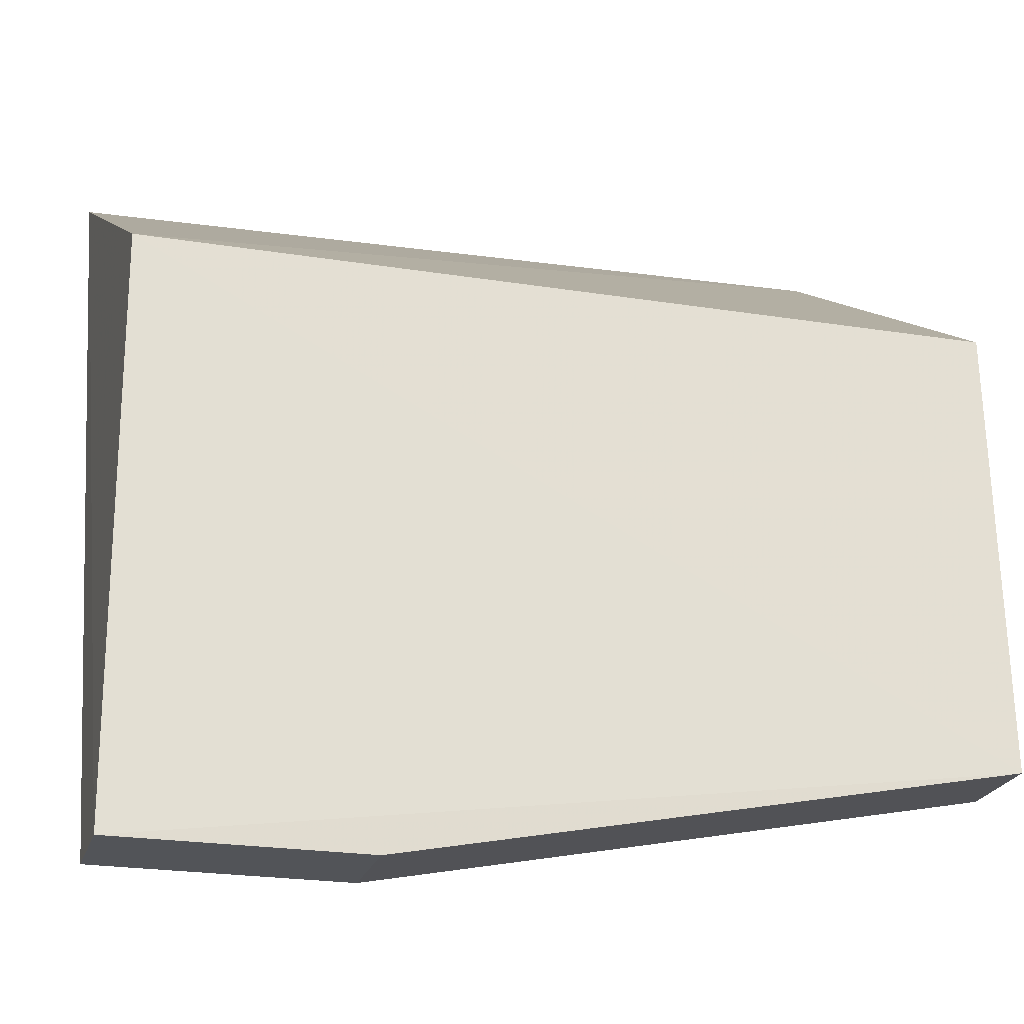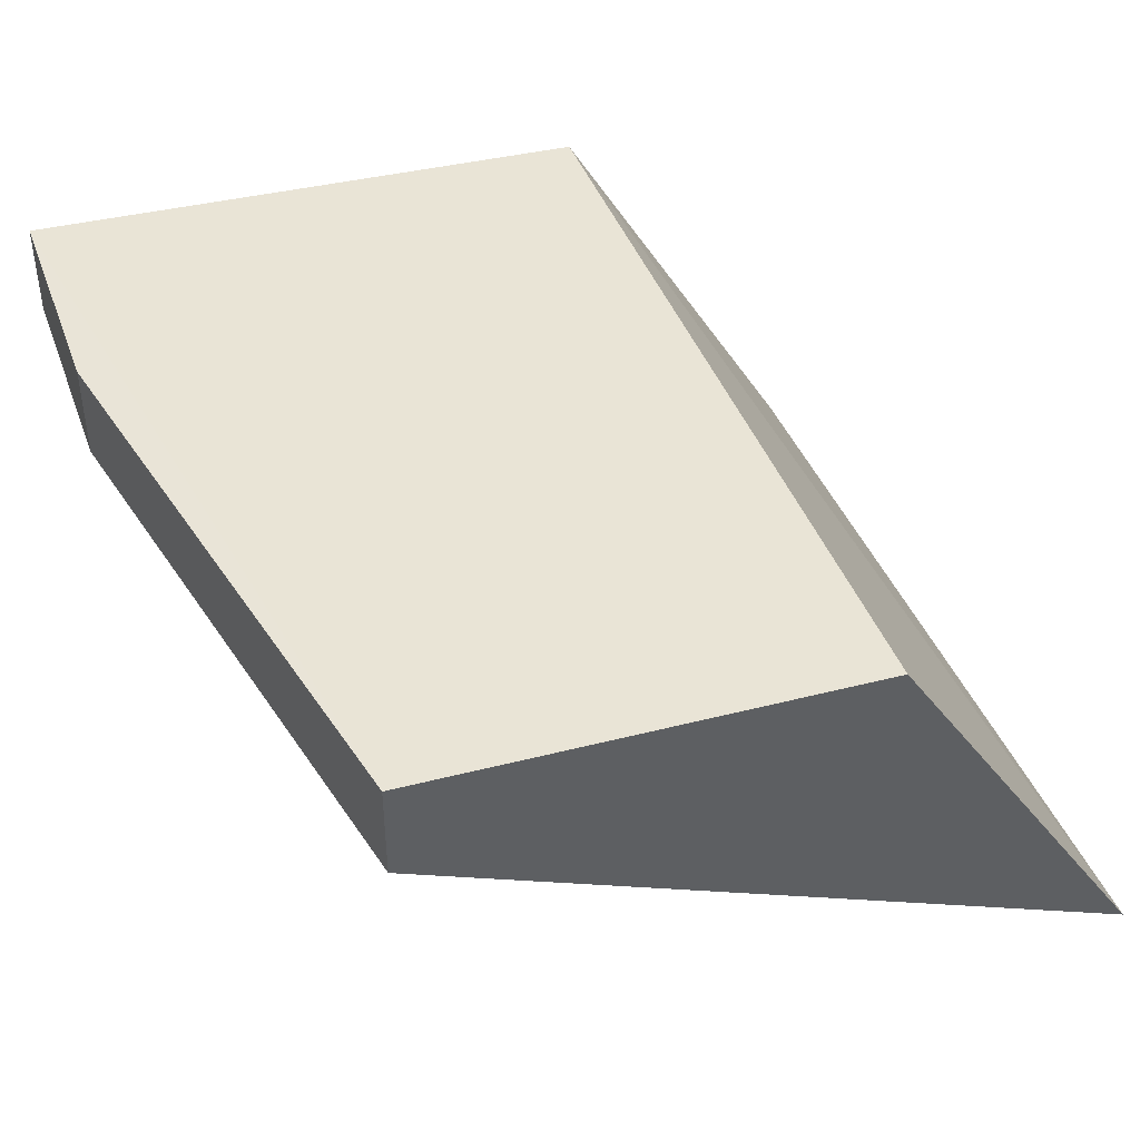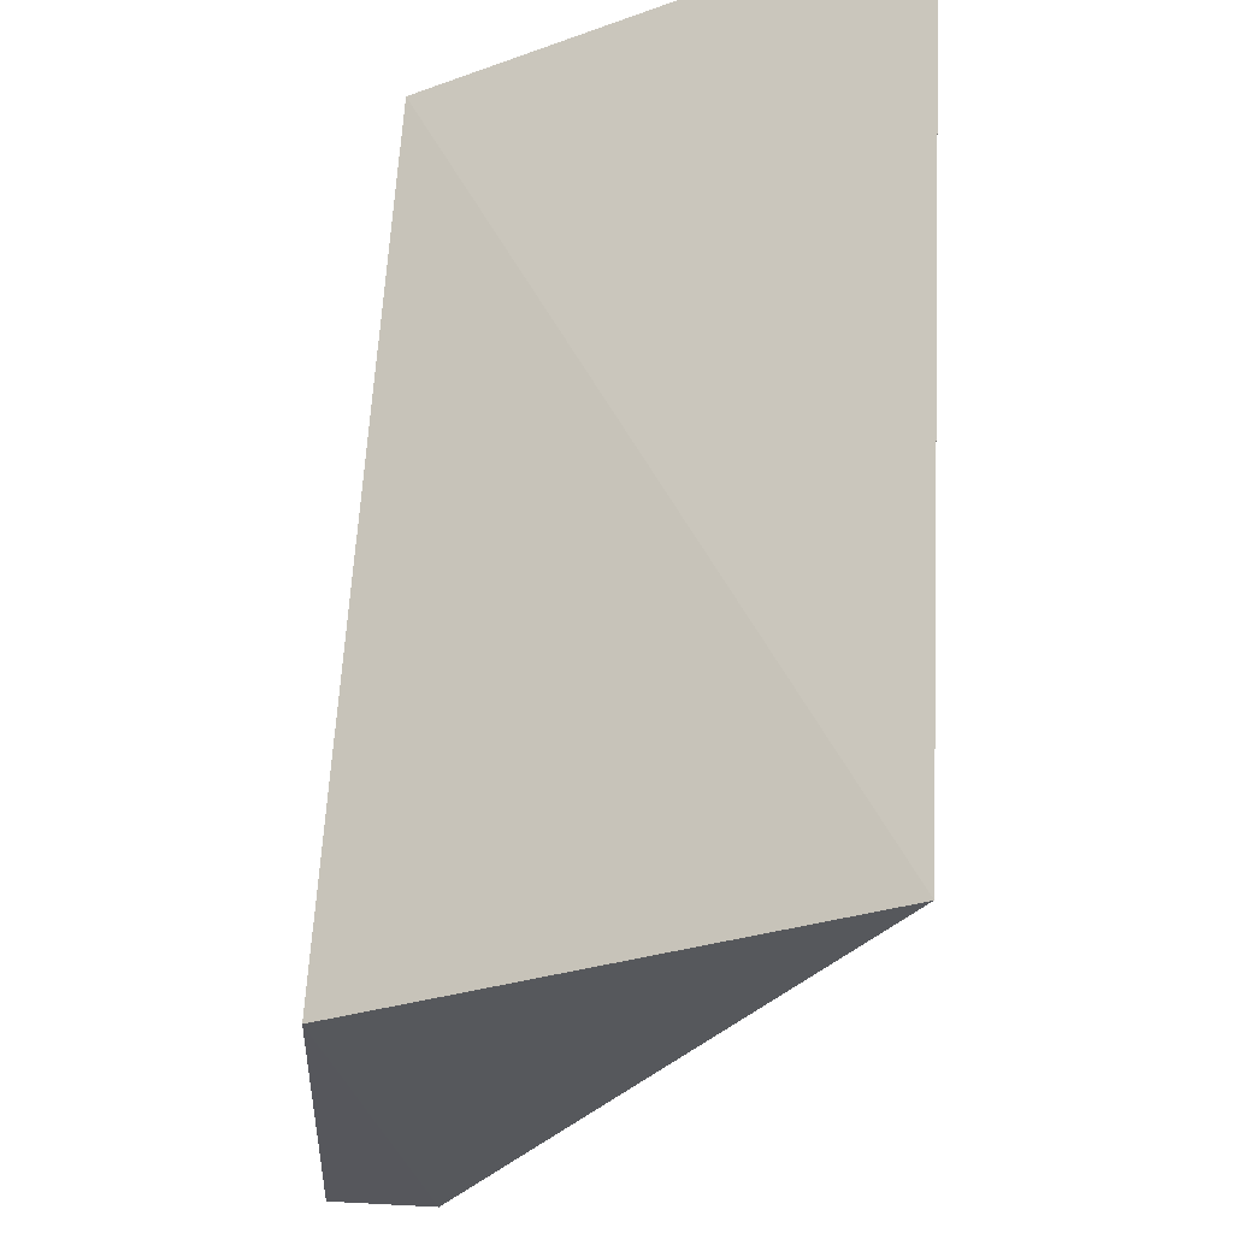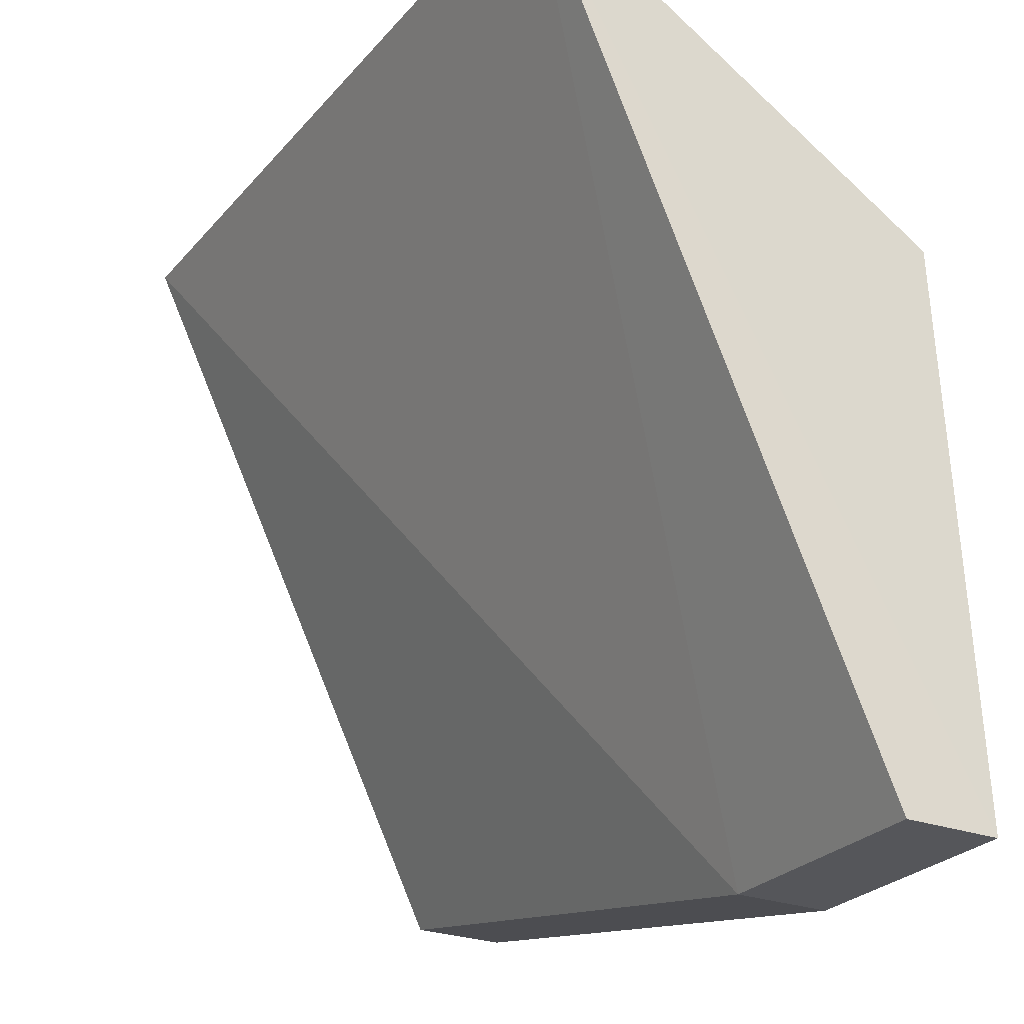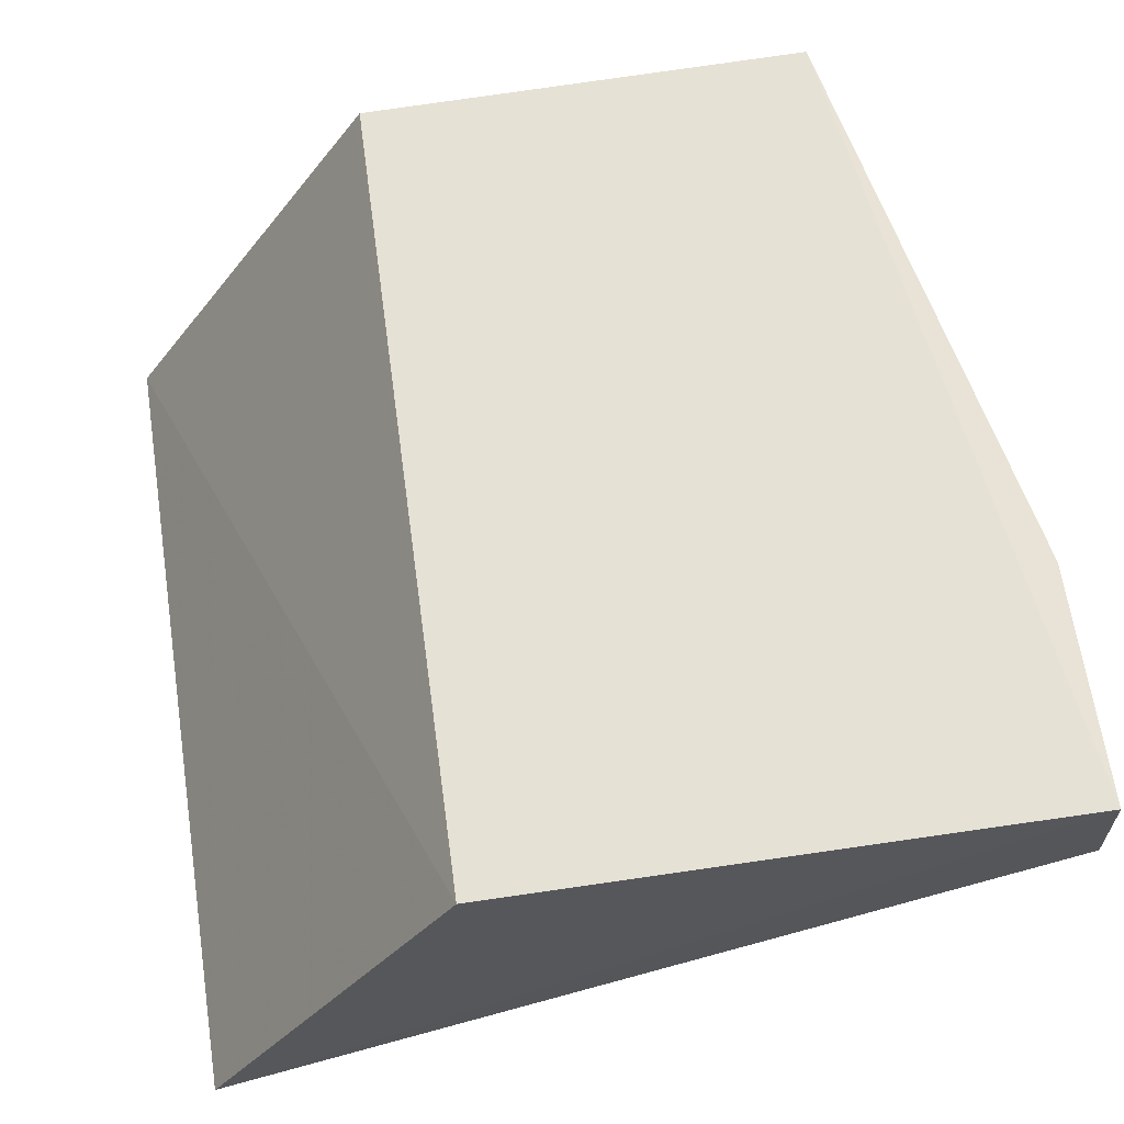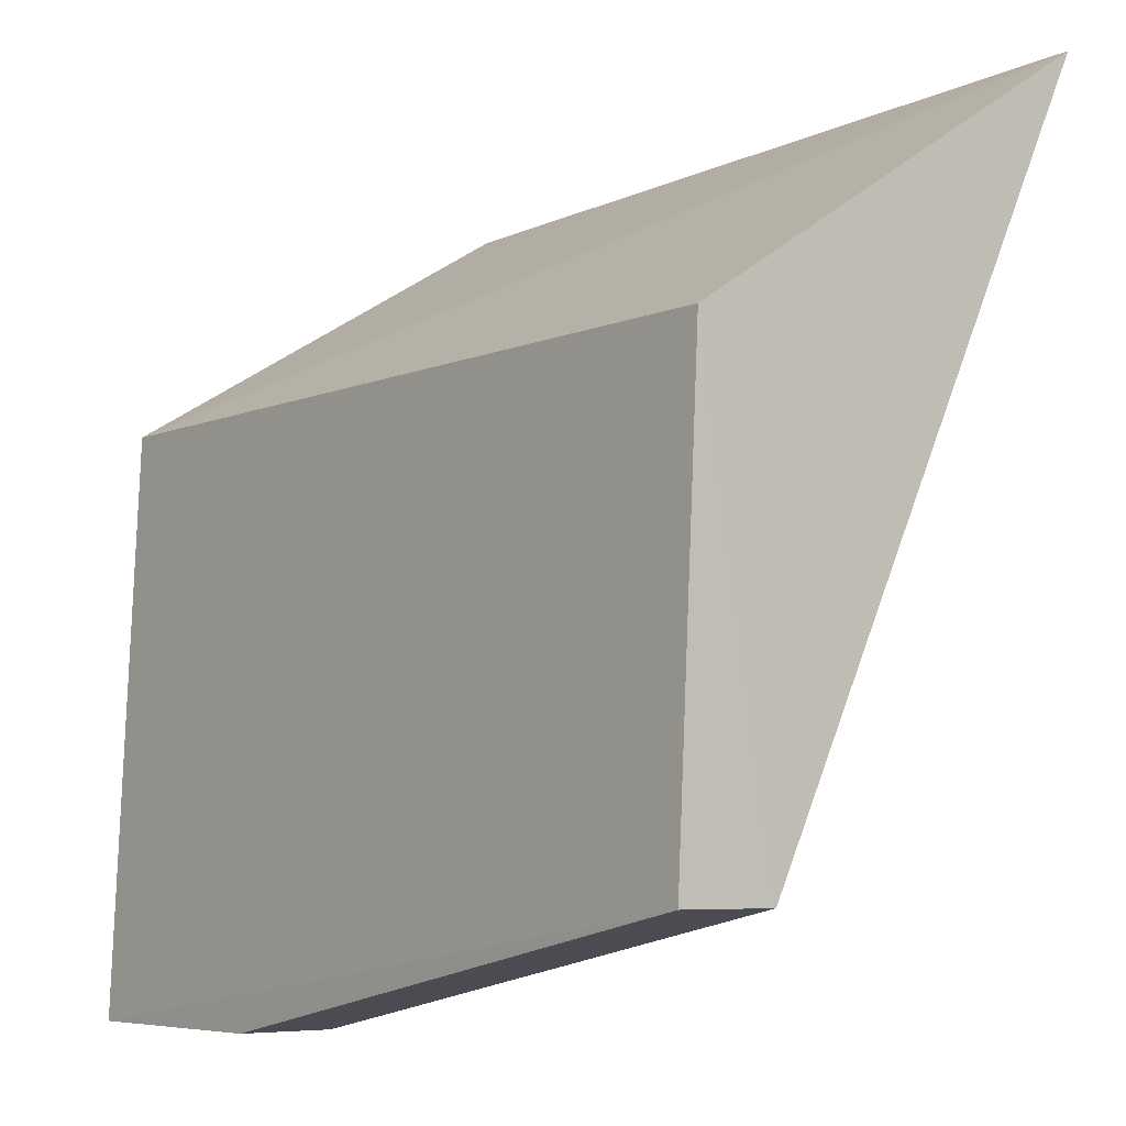
<metadata>
{"format":"obj","ext":"obj","renderer":"f3d","projection":"perspective","resolution":1024,"background":"white","views":[{"elev":-22.8,"azim":-15.6,"up":"+Y"},{"elev":42.9,"azim":70.5,"up":"+Z"},{"elev":62.4,"azim":93.0,"up":"+Y"},{"elev":-26.1,"azim":-120.5,"up":"+Y"},{"elev":62.5,"azim":-97.7,"up":"+Z"},{"elev":-6.1,"azim":51.5,"up":"+Y"}]}
</metadata>
<code>
v -0.01262 0.006209 -0.001524
v -0.01263 0.001567 -0.001298
v -0.01269 0.009056 -0.005963
v -0.0213 0.008858 -0.005989
v -0.02124 0.006201 -0.001563
v -0.01878 0.0003364 -0.002298
v -0.01263 0.001567 -0.002298
v -0.02125 0.0003364 -0.002298
v -0.02125 0.0003364 -0.001298
v -0.01878 0.0003364 -0.001298
f 5 2 1
f 5 1 3
f 5 3 4
f 6 4 3
f 7 1 2
f 7 3 1
f 7 6 3
f 8 4 6
f 9 5 4
f 9 4 8
f 9 2 5
f 10 2 9
f 10 7 2
f 10 6 7
f 10 9 8
f 10 8 6

</code>
